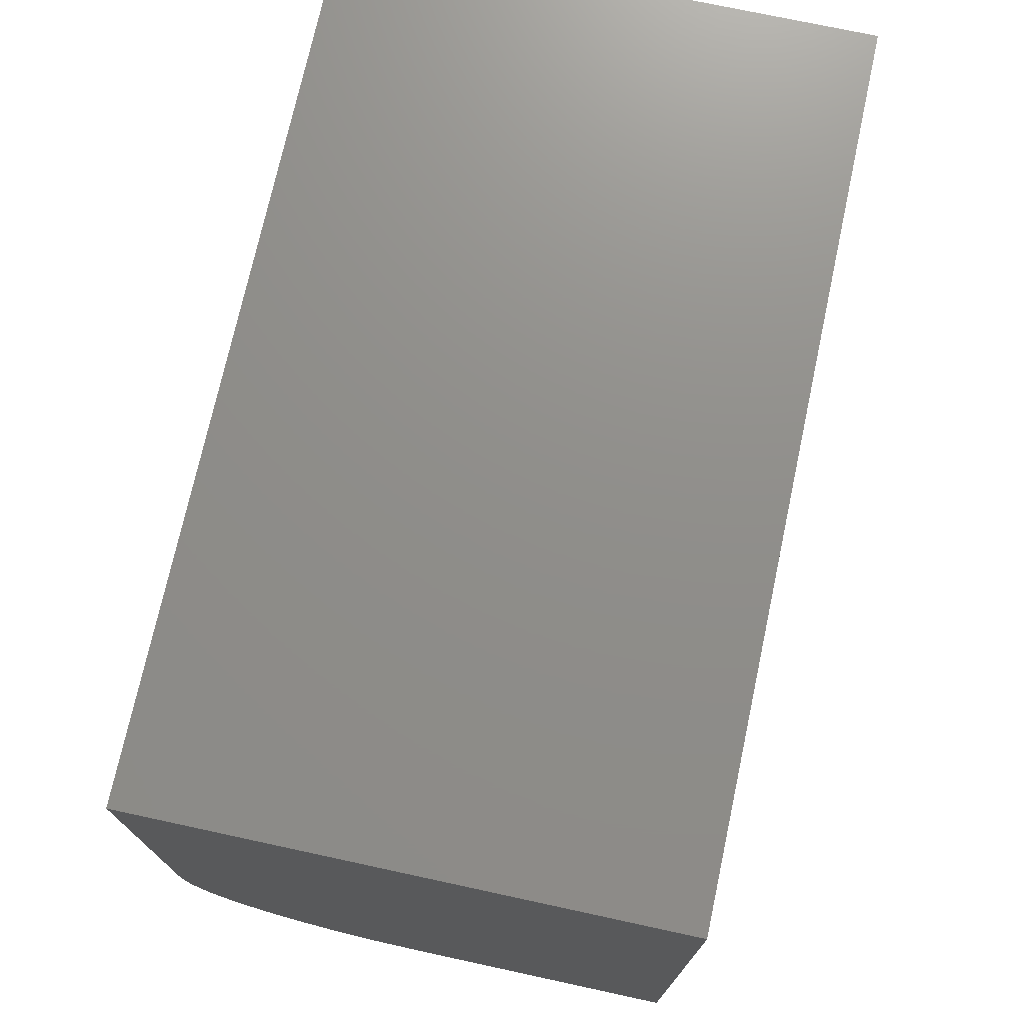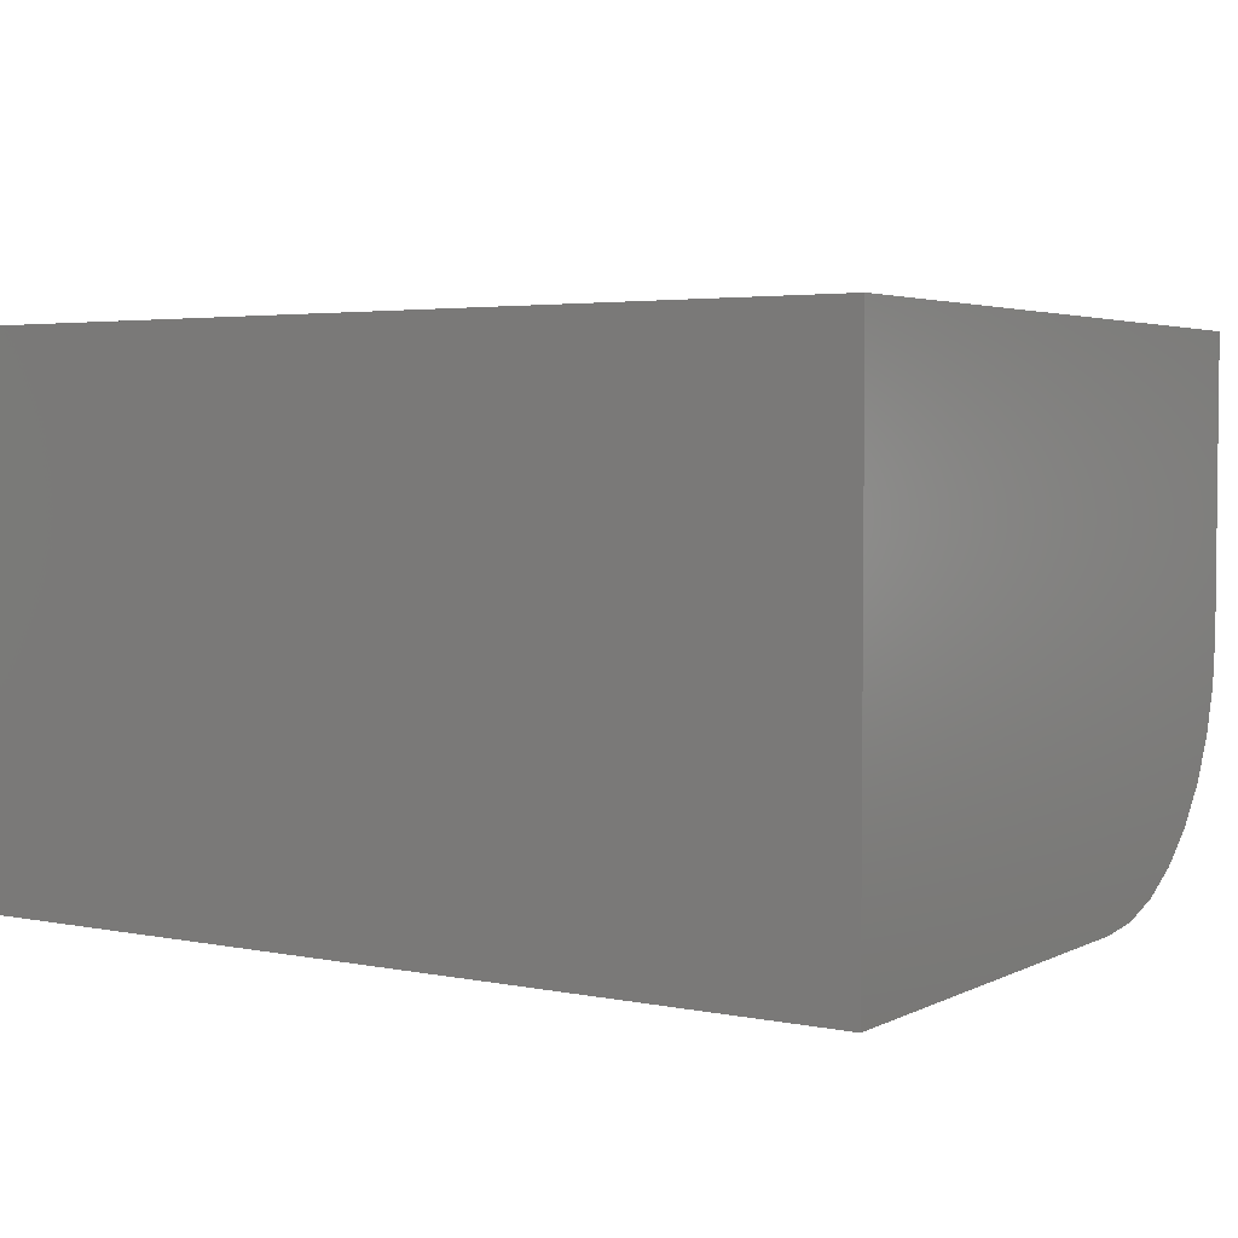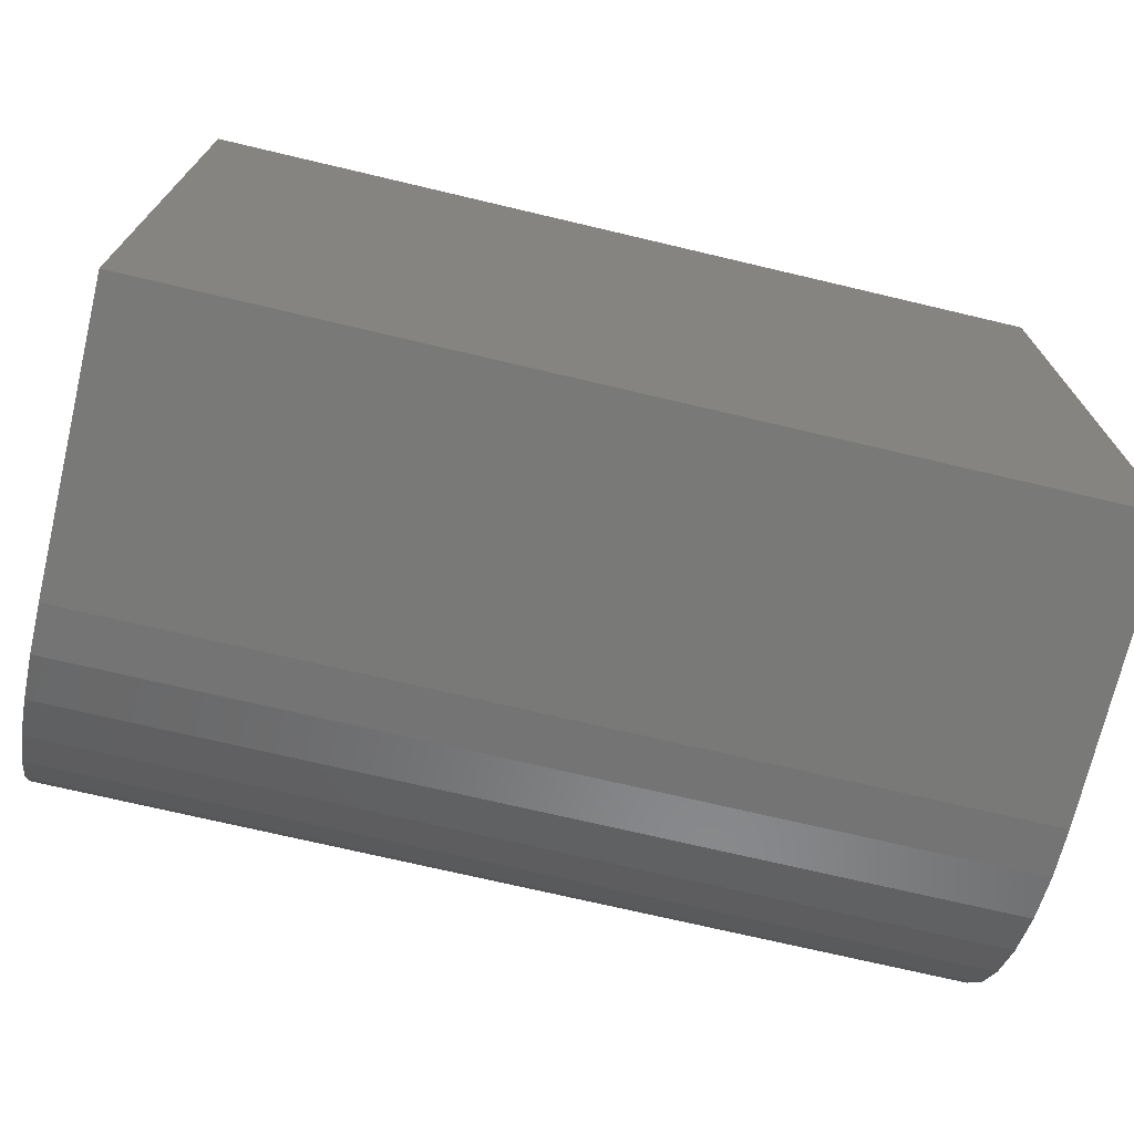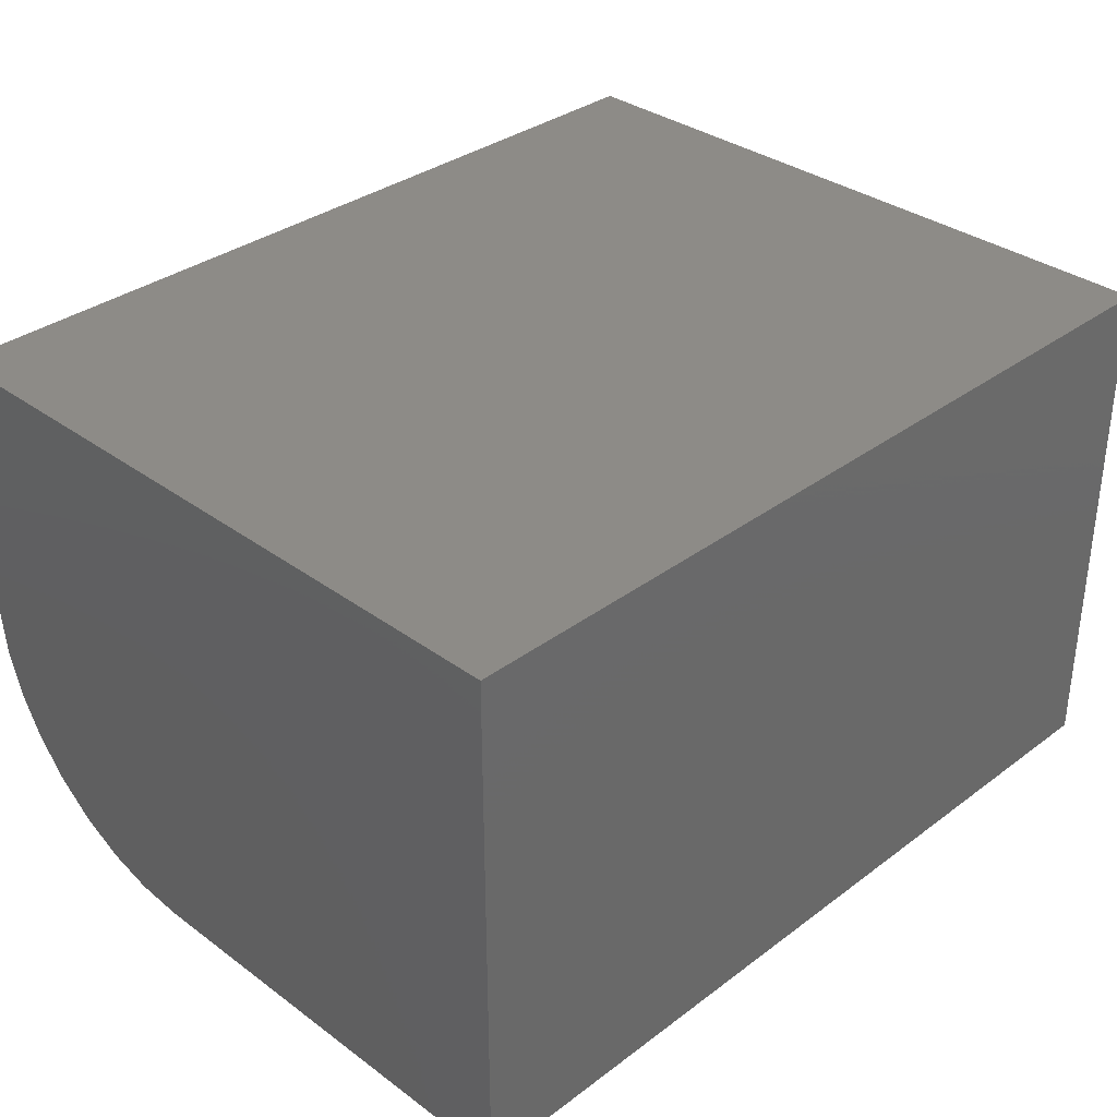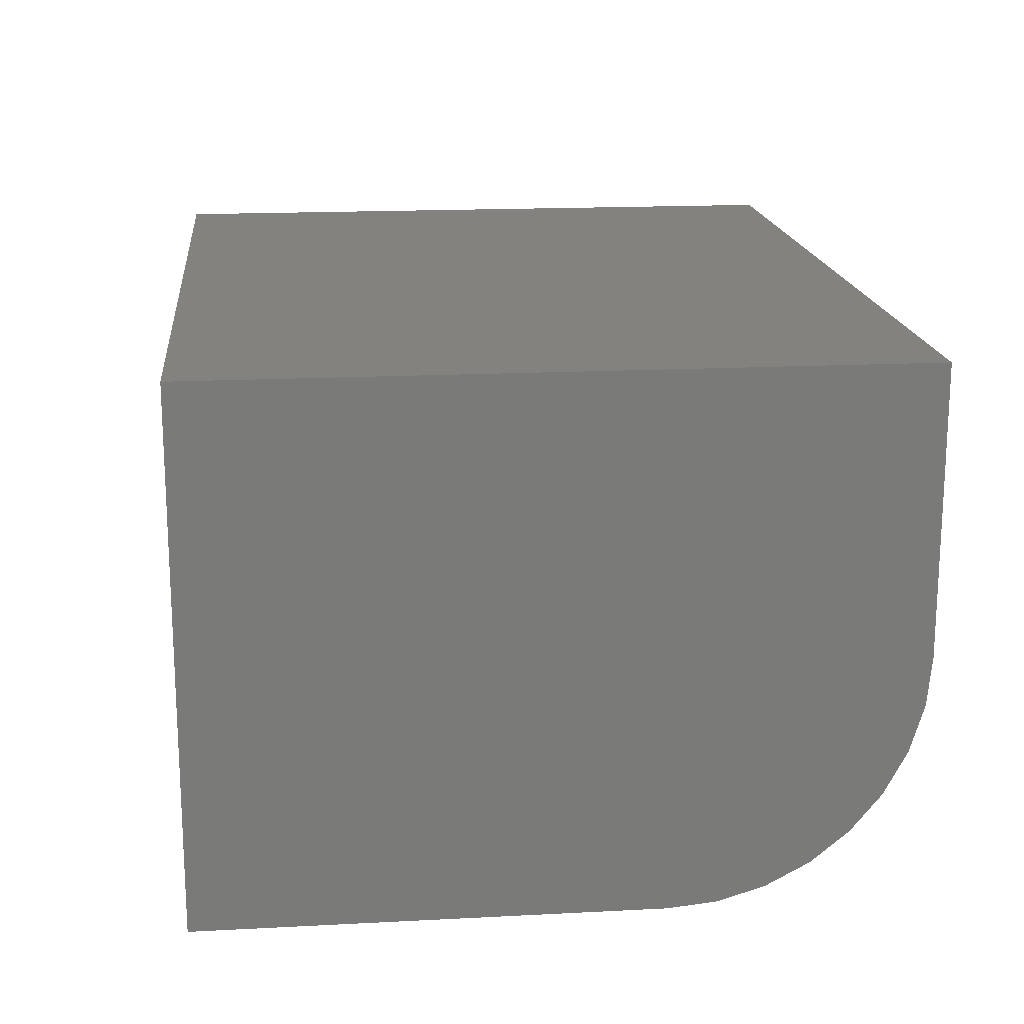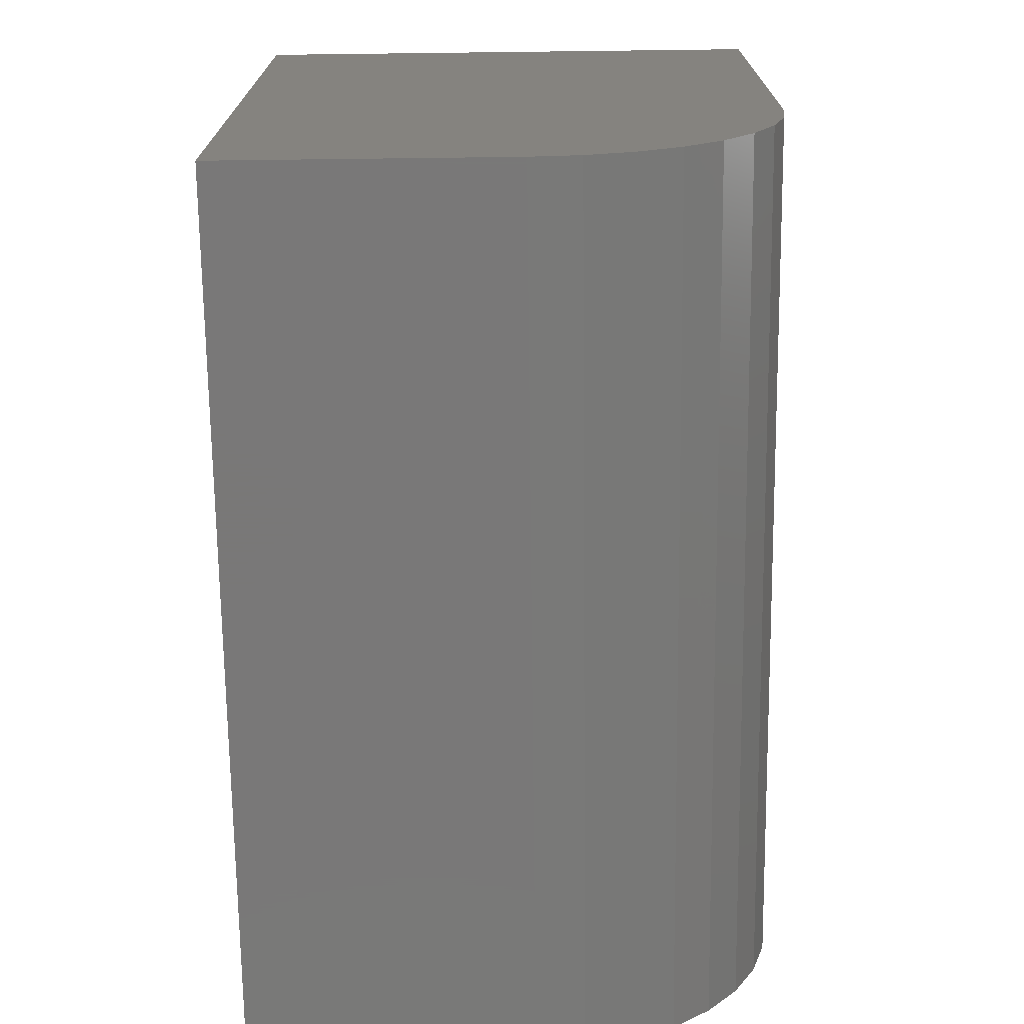
<metadata>
{"format":"stl","ext":"stl","renderer":"f3d","projection":"perspective","resolution":1024,"background":"white","views":[{"elev":73.4,"azim":102.2,"up":"+Z"},{"elev":3.6,"azim":33.3,"up":"+Y"},{"elev":-72.1,"azim":166.7,"up":"+Z"},{"elev":34.0,"azim":-45.3,"up":"+Y"},{"elev":17.3,"azim":84.1,"up":"+Y"},{"elev":-71.3,"azim":-89.3,"up":"+Z"}]}
</metadata>
<code>
# stl→obj: 24 verts, 44 faces
v 1.292e-17 0 0.2109
v 0.75 0 0.2109
v 3.674e-17 0 0.6
v 0.75 0 0.6
v 0 0.4531 0
v 0 0.2109 0
v 2.482e-19 0.1698 0.004053
v 9.832e-19 0.1302 0.01606
v 2.177e-18 0.09375 0.03555
v 3.783e-18 0.06178 0.06178
v 5.74e-18 0.03555 0.09375
v 7.973e-18 0.01606 0.1302
v 1.04e-17 0.004053 0.1698
v 3.674e-17 0.4531 0.6
v 0.75 0.4531 -4.592e-17
v 0.75 0.4531 0.6
v 0.75 0.004053 0.1698
v 0.75 0.01606 0.1302
v 0.75 0.03555 0.09375
v 0.75 0.06178 0.06178
v 0.75 0.09375 0.03555
v 0.75 0.1302 0.01606
v 0.75 0.1698 0.004053
v 0.75 0.2109 -4.592e-17
f 1 2 3
f 3 2 4
f 5 6 7
f 5 7 8
f 5 8 9
f 5 9 10
f 5 10 11
f 5 11 12
f 5 12 13
f 5 13 1
f 5 1 3
f 5 3 14
f 15 16 4
f 15 4 2
f 15 2 17
f 15 17 18
f 15 18 19
f 15 19 20
f 15 20 21
f 15 21 22
f 15 22 23
f 15 23 24
f 5 15 6
f 6 15 24
f 6 24 7
f 7 24 23
f 7 23 8
f 8 23 22
f 8 22 9
f 9 22 21
f 9 21 10
f 10 21 20
f 10 20 11
f 11 20 19
f 11 19 12
f 12 19 18
f 12 18 13
f 13 18 17
f 13 17 1
f 1 17 2
f 5 14 15
f 15 14 16
f 16 14 4
f 4 14 3

</code>
